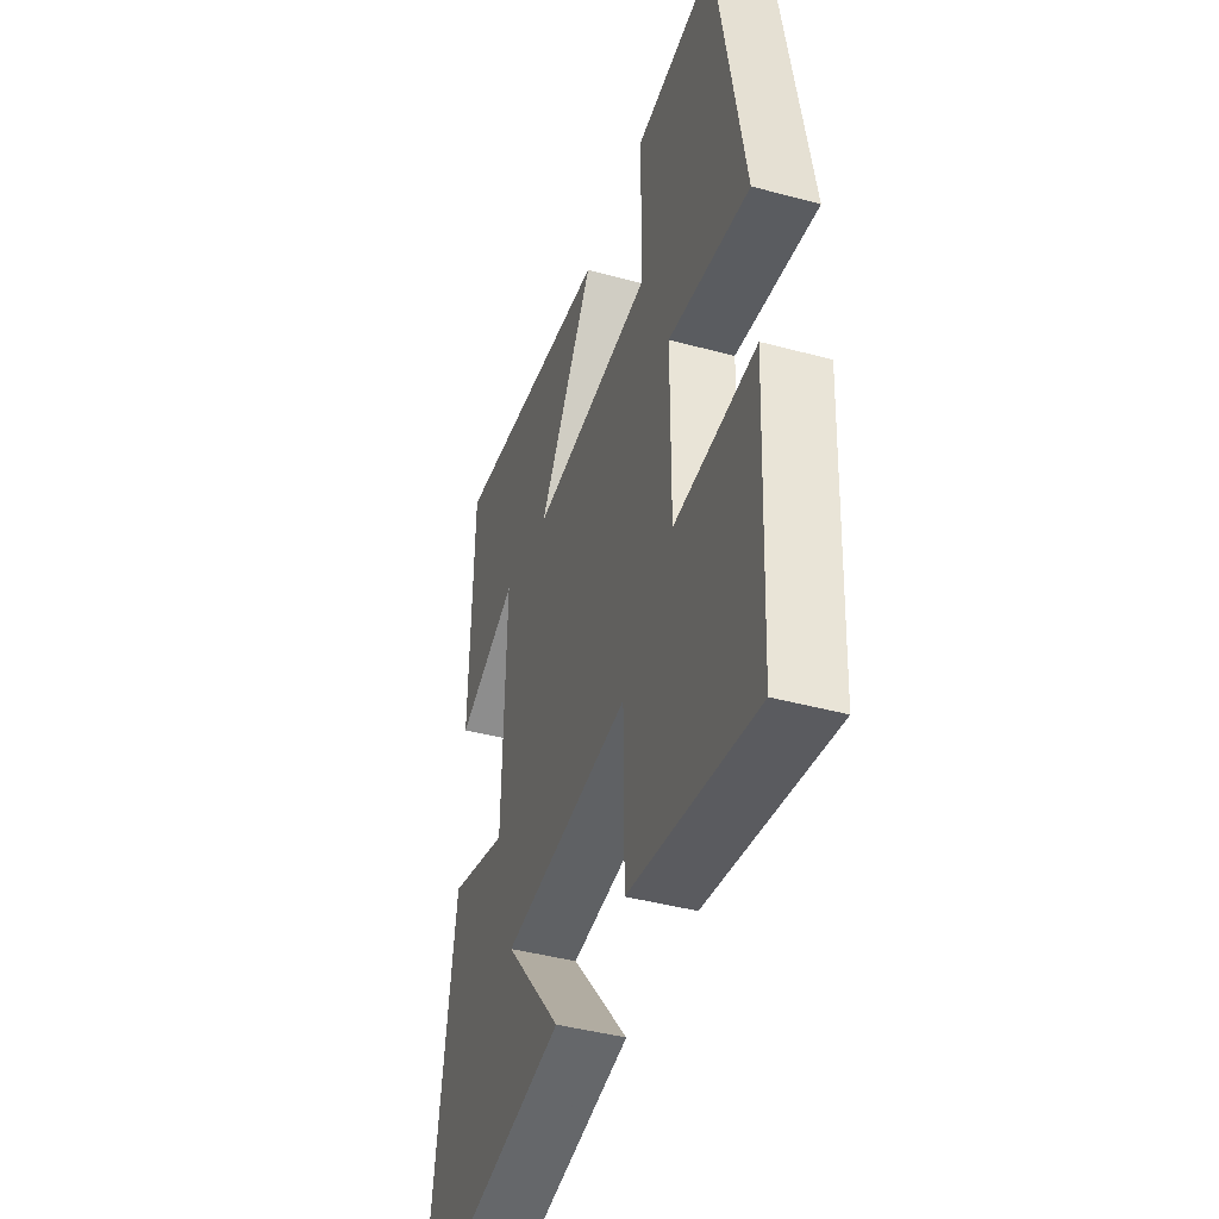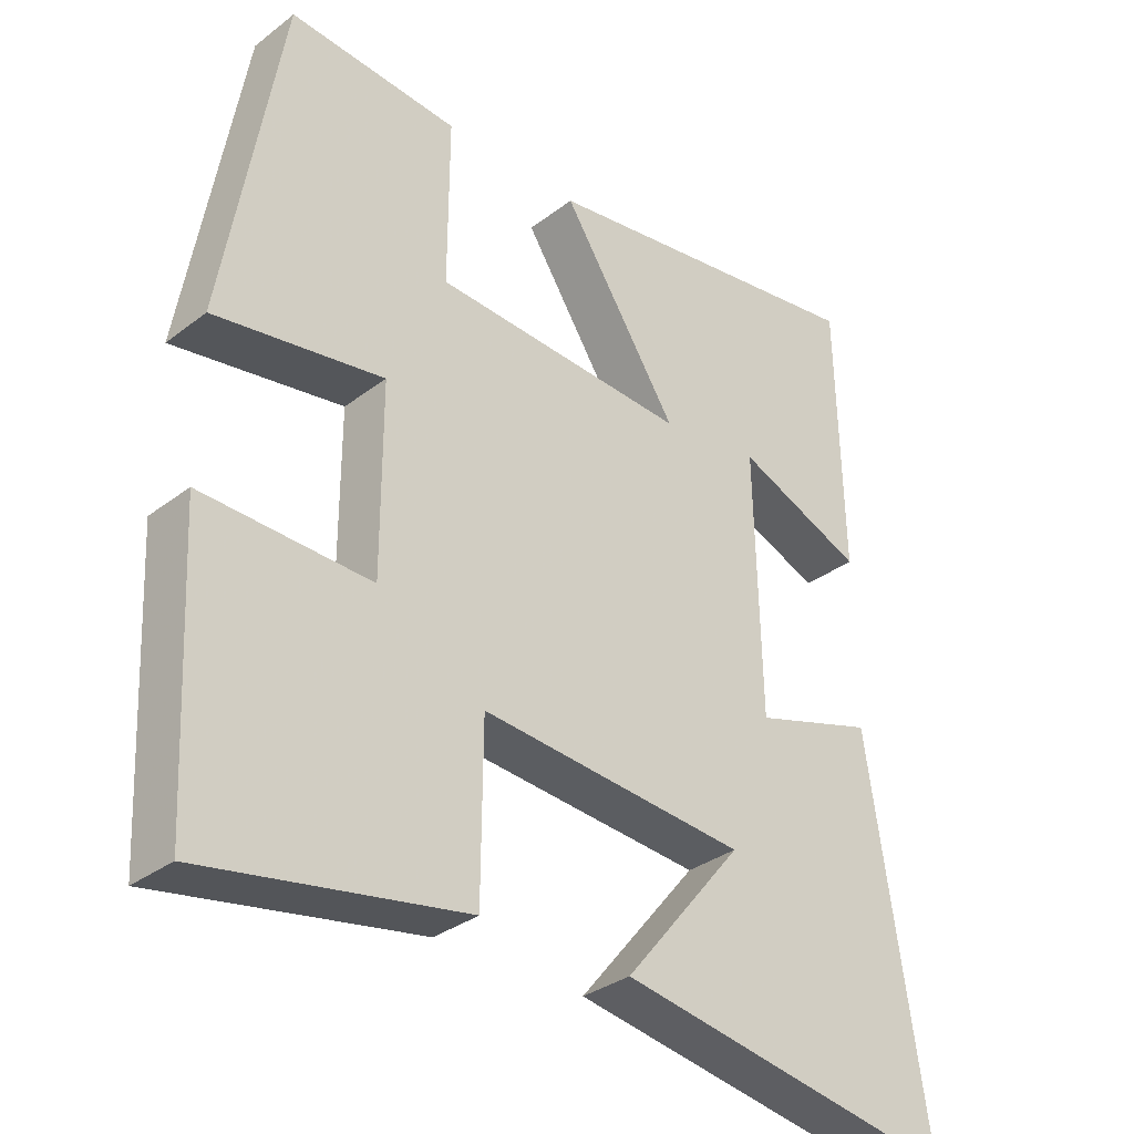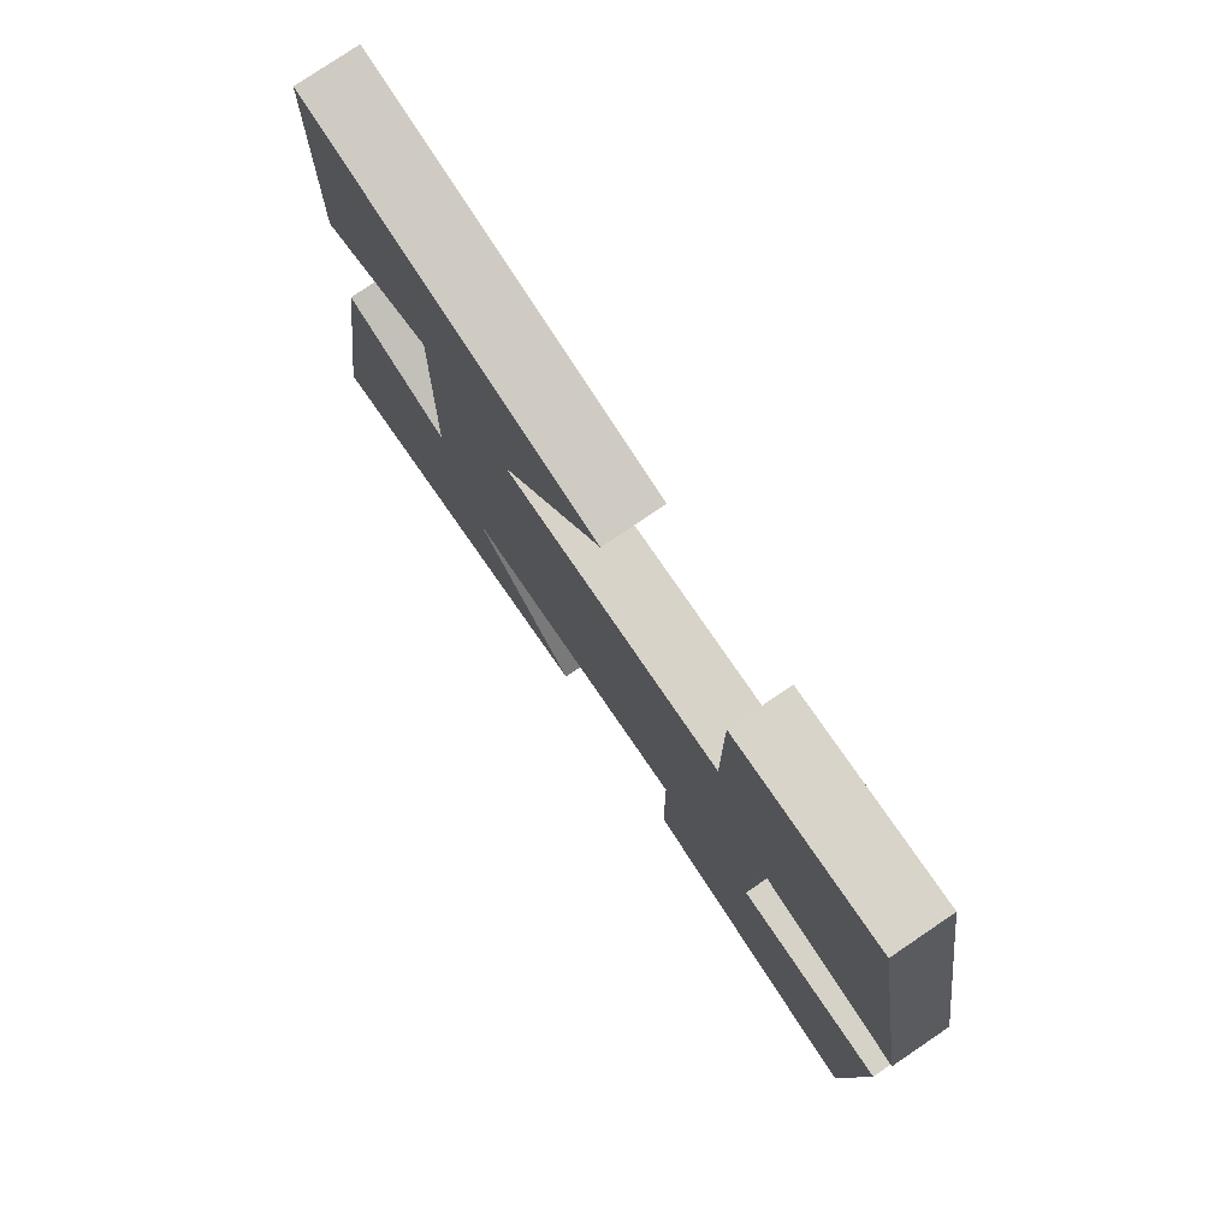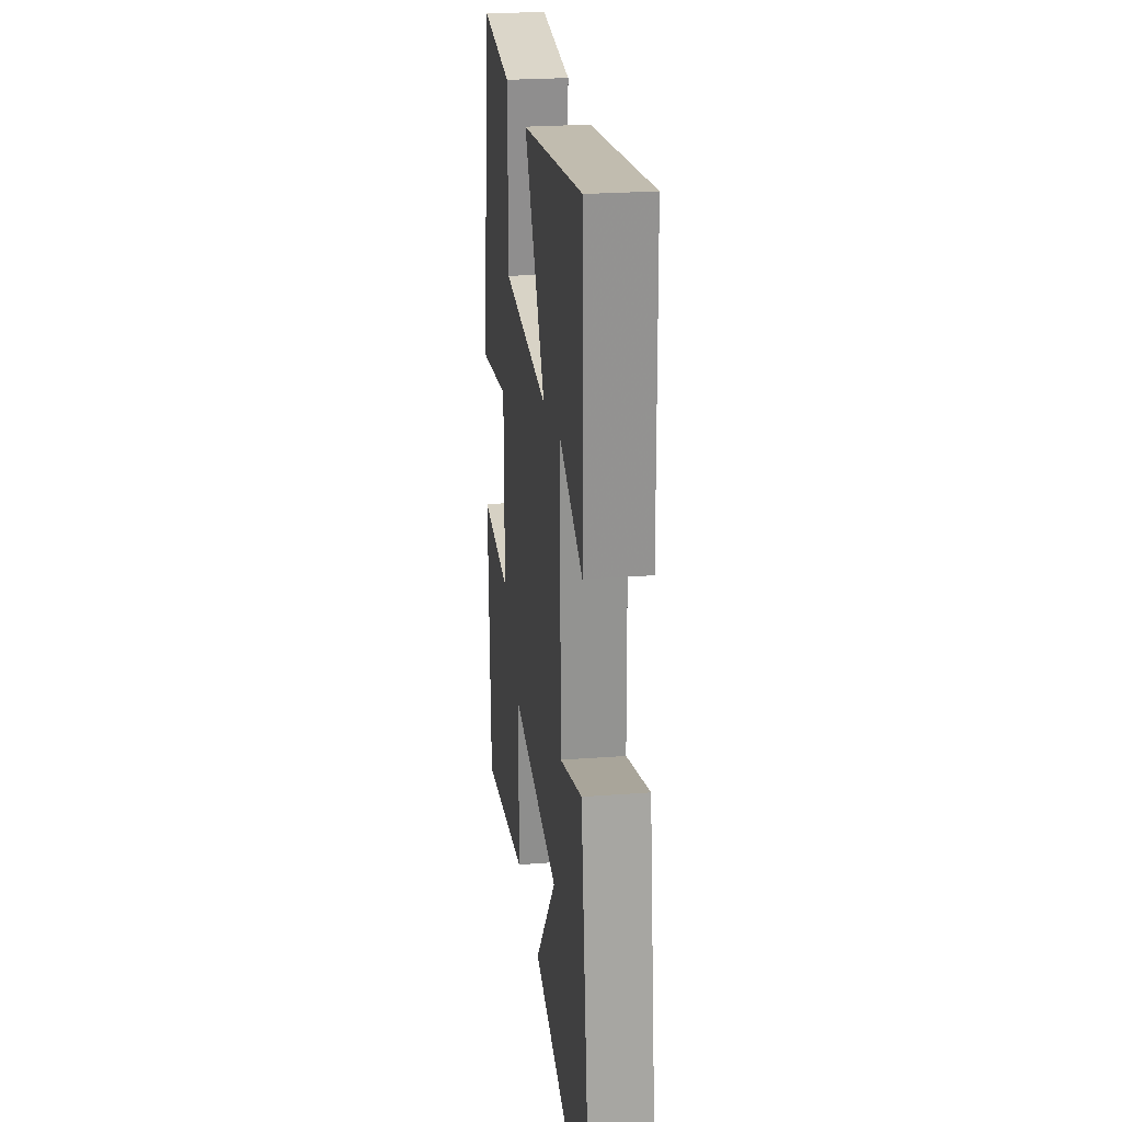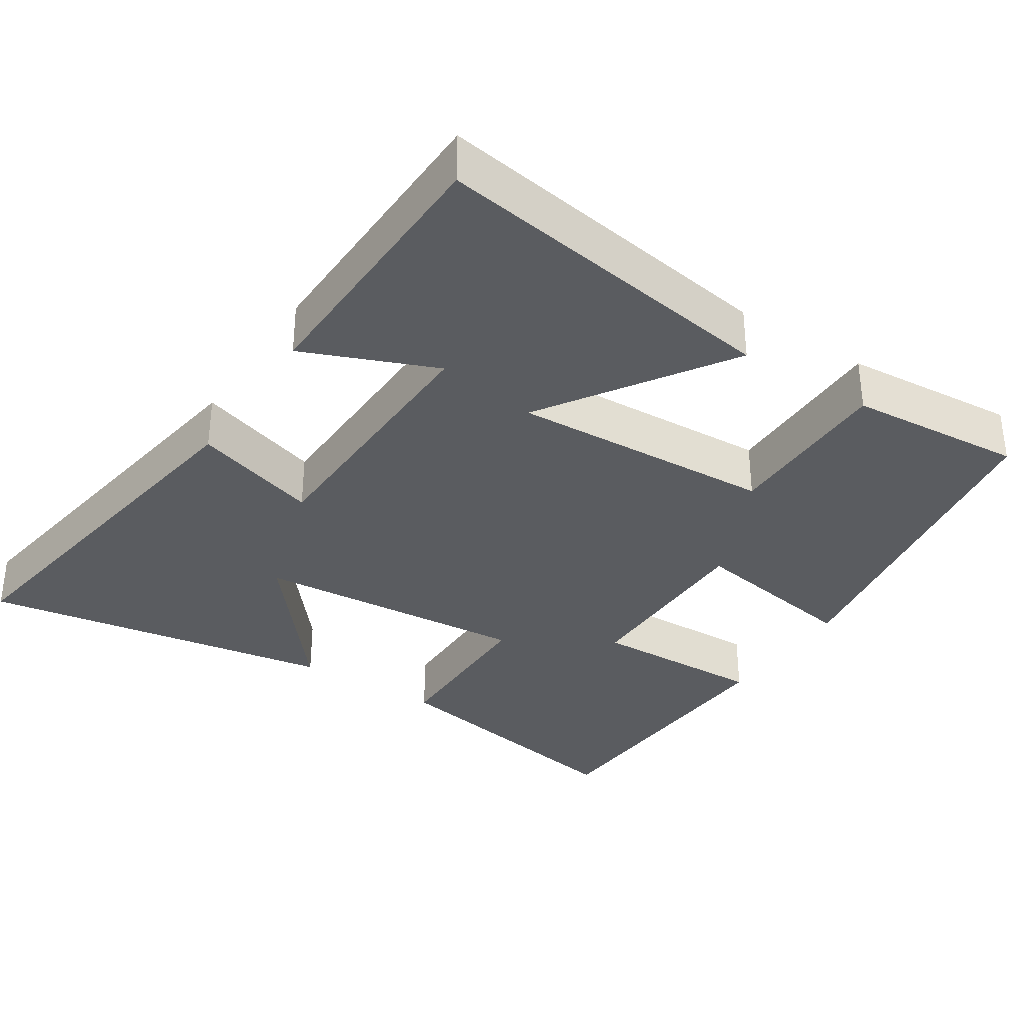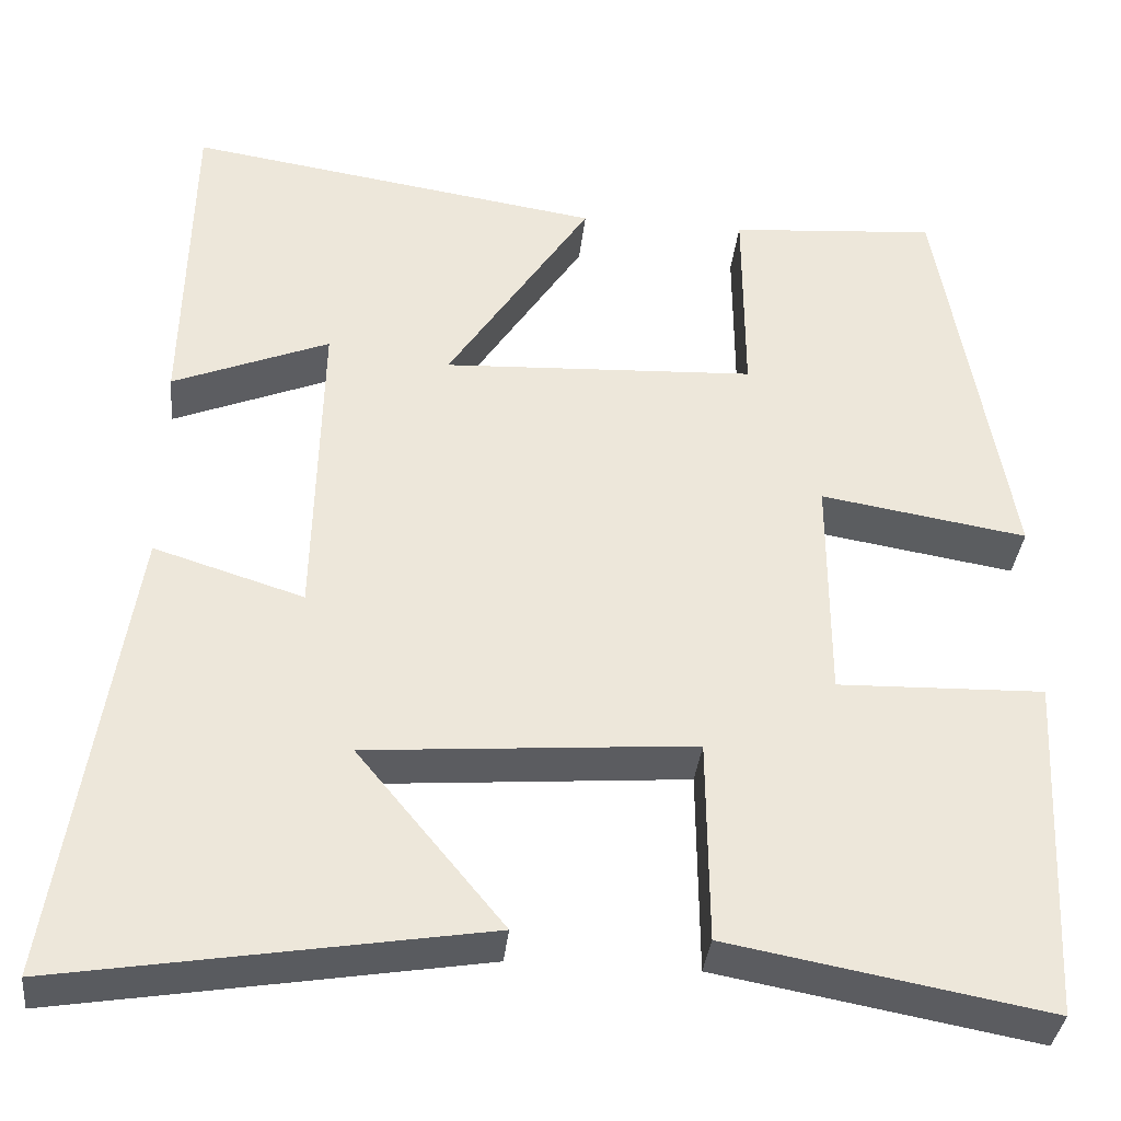
<metadata>
{"format":"obj","ext":"obj","renderer":"f3d","projection":"perspective","resolution":1024,"background":"white","views":[{"elev":-42.8,"azim":72.2,"up":"+Z"},{"elev":-32.9,"azim":136.4,"up":"+Z"},{"elev":78.4,"azim":55.9,"up":"+Z"},{"elev":25.1,"azim":-96.9,"up":"+Z"},{"elev":-34.1,"azim":-33.1,"up":"+Y"},{"elev":-35.9,"azim":-6.1,"up":"+Z"}]}
</metadata>
<code>
v 0.42 0.07 0.519
v 0.5 0.07 0.048
v 0.262 0.07 0.087
v 0.262 0.07 -0.175
v 0.5 0.07 -0.168
v 0.48 0.07 -0.567
v 0.113 0.07 -0.5
v 0.111 0.07 -0.265
v -0.265 0.07 -0.295
v -0.097 0.07 -0.5
v -0.581 0.07 -0.58
v -0.5 0.07 -0.047
v -0.328 0.07 -0.101
v -0.32 0.07 0.267
v -0.5 0.07 0.193
v -0.492 0.07 0.573
v -0.013 0.07 0.5
v -0.178 0.07 0.247
v 0.182 0.07 0.265
v 0.181 0.07 0.5
v 0.42 0 0.519
v 0.5 0 0.048
v 0.262 0 0.087
v 0.262 0 -0.175
v 0.5 0 -0.168
v 0.48 0 -0.567
v 0.113 0 -0.5
v 0.111 0 -0.265
v -0.265 0 -0.295
v -0.097 0 -0.5
v -0.581 0 -0.58
v -0.5 0 -0.047
v -0.328 0 -0.101
v -0.32 0 0.267
v -0.5 0 0.193
v -0.492 0 0.573
v -0.013 0 0.5
v -0.178 0 0.247
v 0.182 0 0.265
v 0.181 0 0.5
f 19 20 1 2
f 18 19 2 3
f 16 17 18
f 14 15 16
f 14 16 18
f 13 14 18 3
f 9 10 11 12
f 8 9 12 13
f 5 6 7 8
f 4 5 8
f 3 4 8 13
f 22 21 40 39
f 23 22 39 38
f 38 37 36
f 36 35 34
f 38 36 34
f 23 38 34 33
f 32 31 30 29
f 33 32 29 28
f 28 27 26 25
f 28 25 24
f 33 28 24 23
f 1 21 22 2
f 2 22 23 3
f 3 23 24 4
f 4 24 25 5
f 5 25 26 6
f 6 26 27 7
f 7 27 28 8
f 8 28 29 9
f 9 29 30 10
f 10 30 31 11
f 11 31 32 12
f 12 32 33 13
f 13 33 34 14
f 14 34 35 15
f 15 35 36 16
f 16 36 37 17
f 17 37 38 18
f 18 38 39 19
f 19 39 40 20
f 20 40 21 1

</code>
